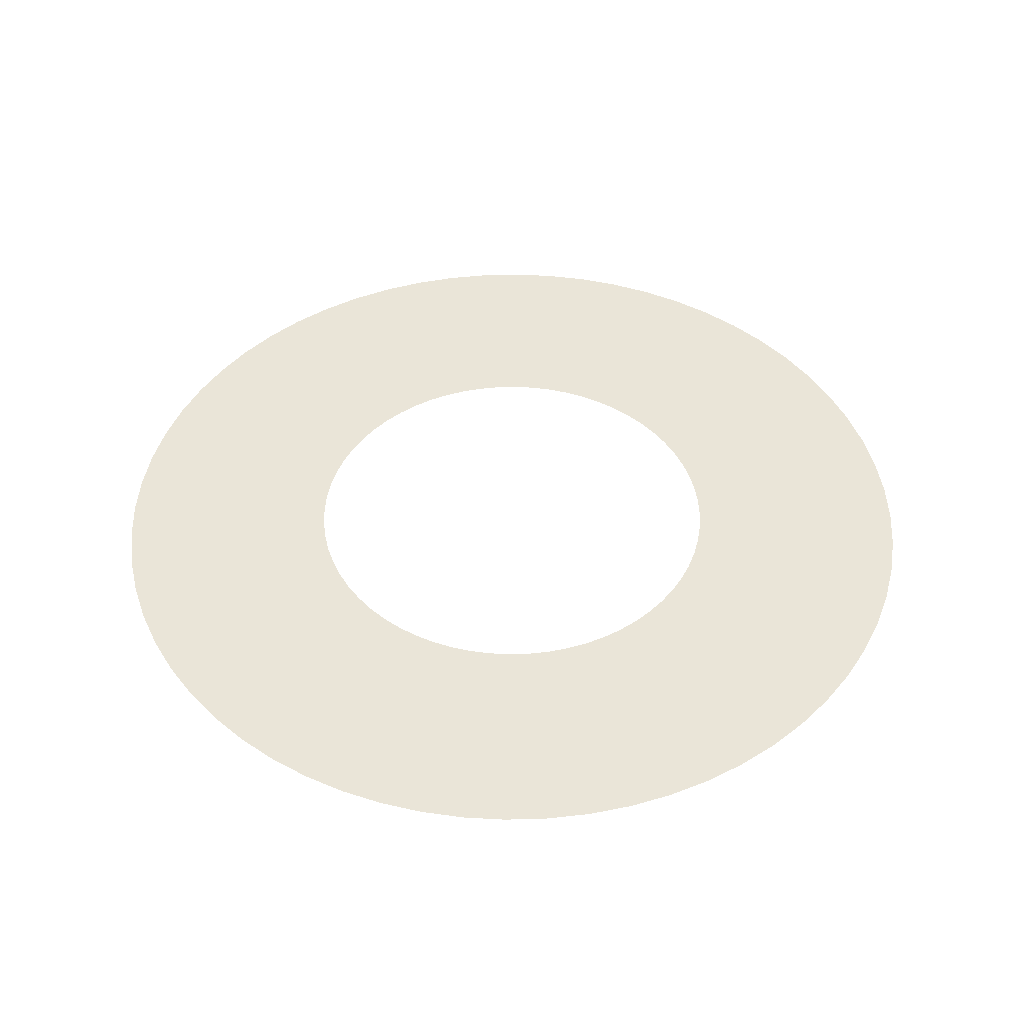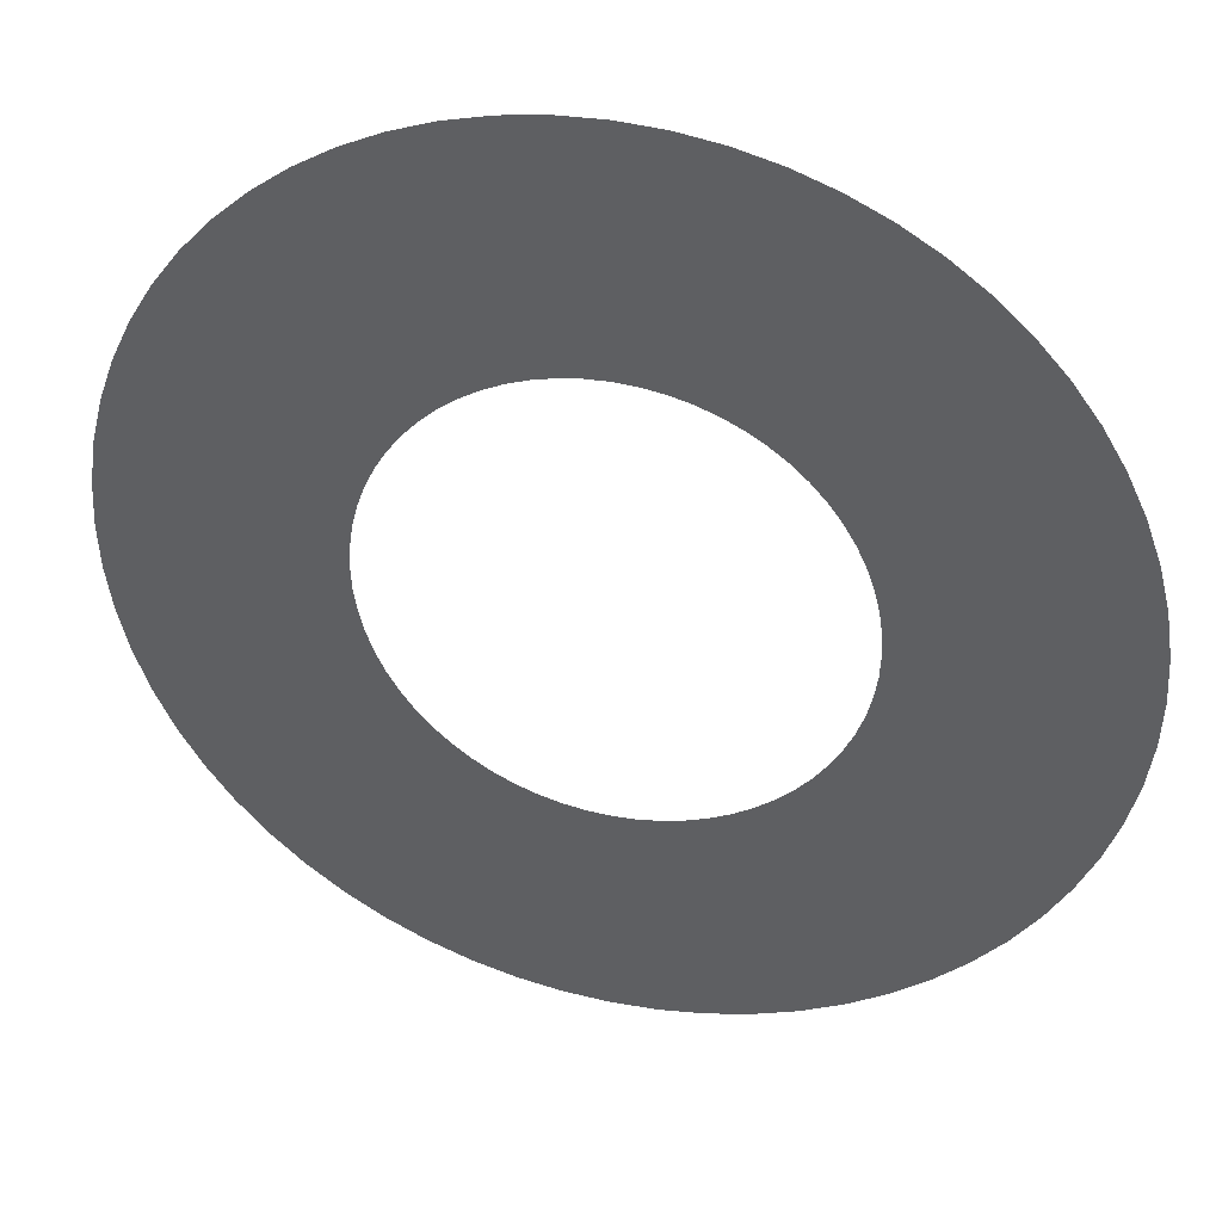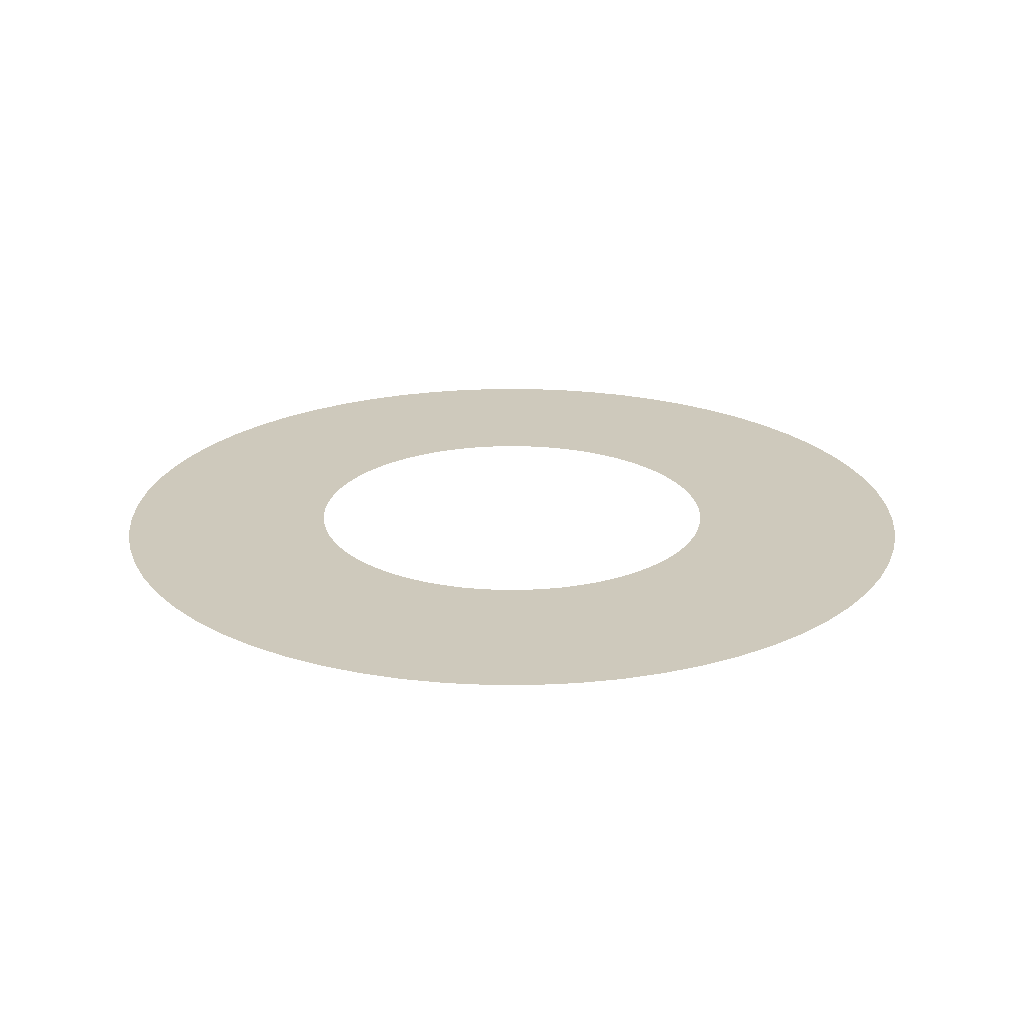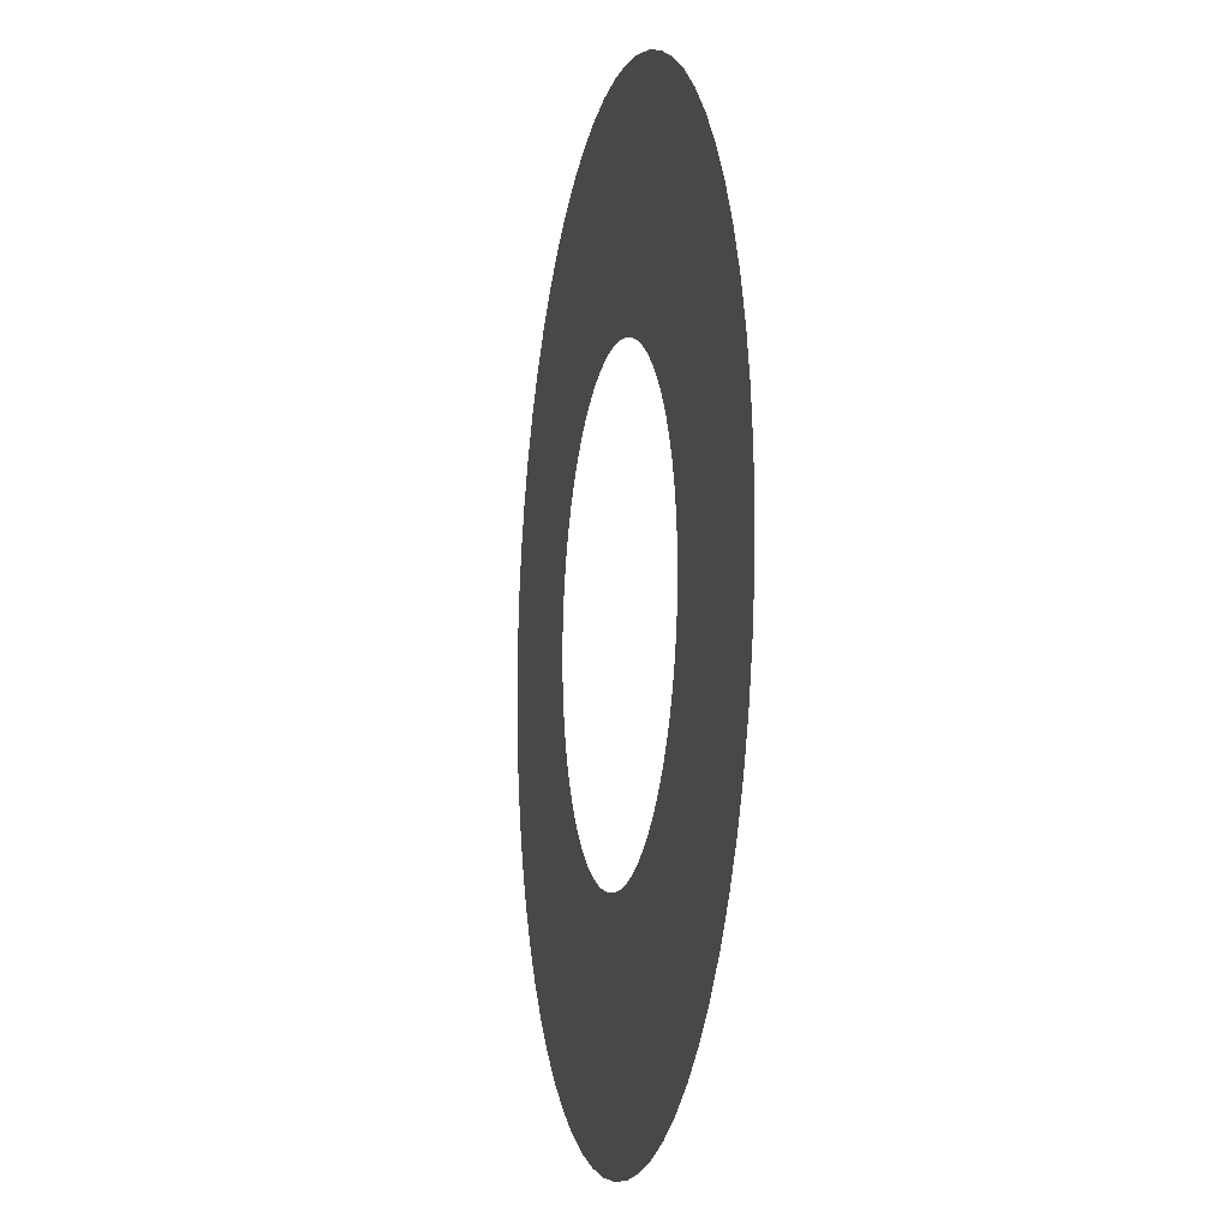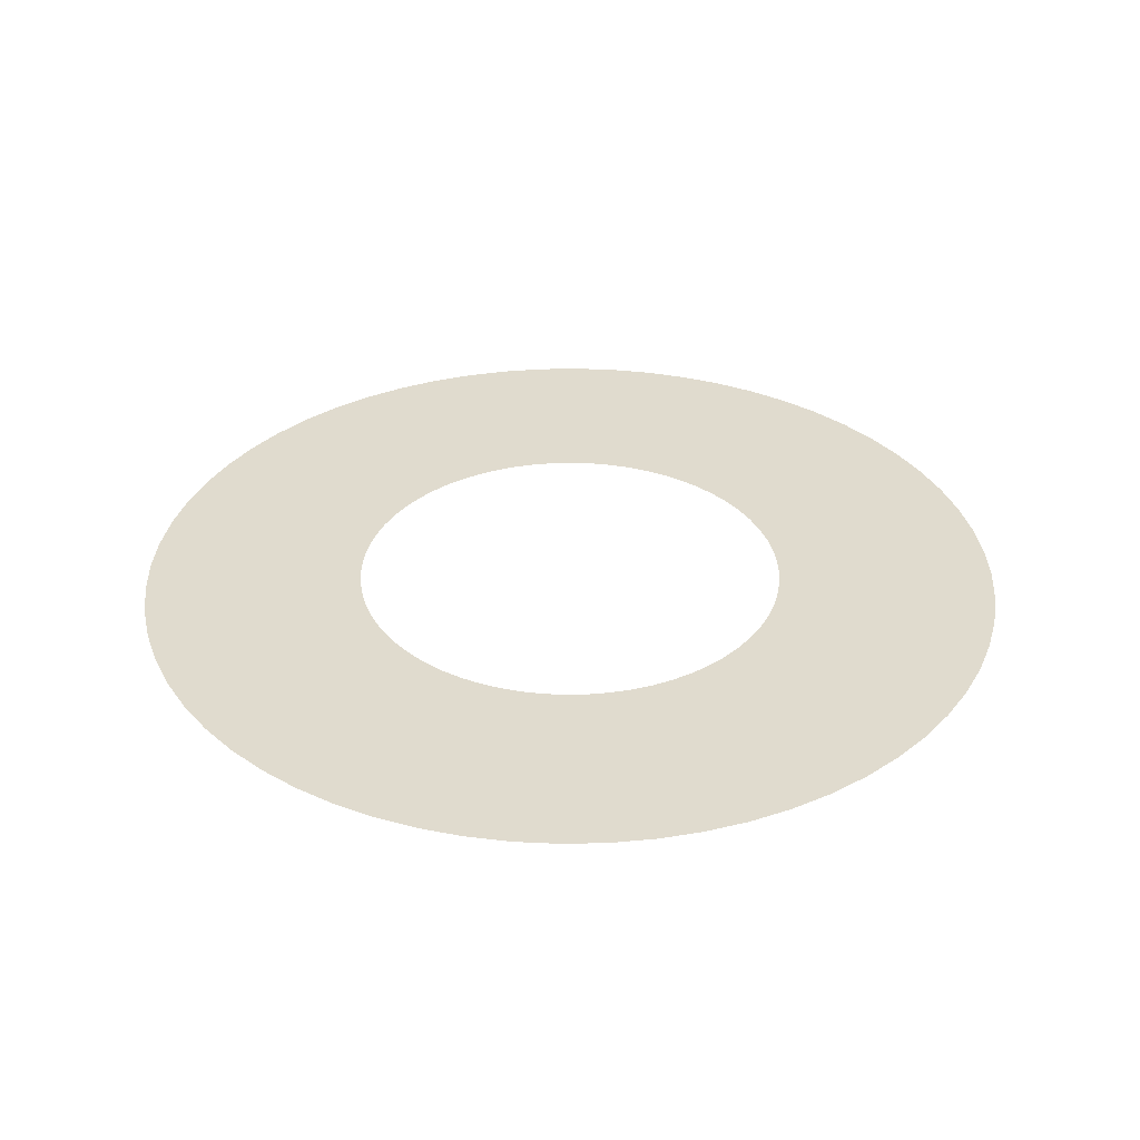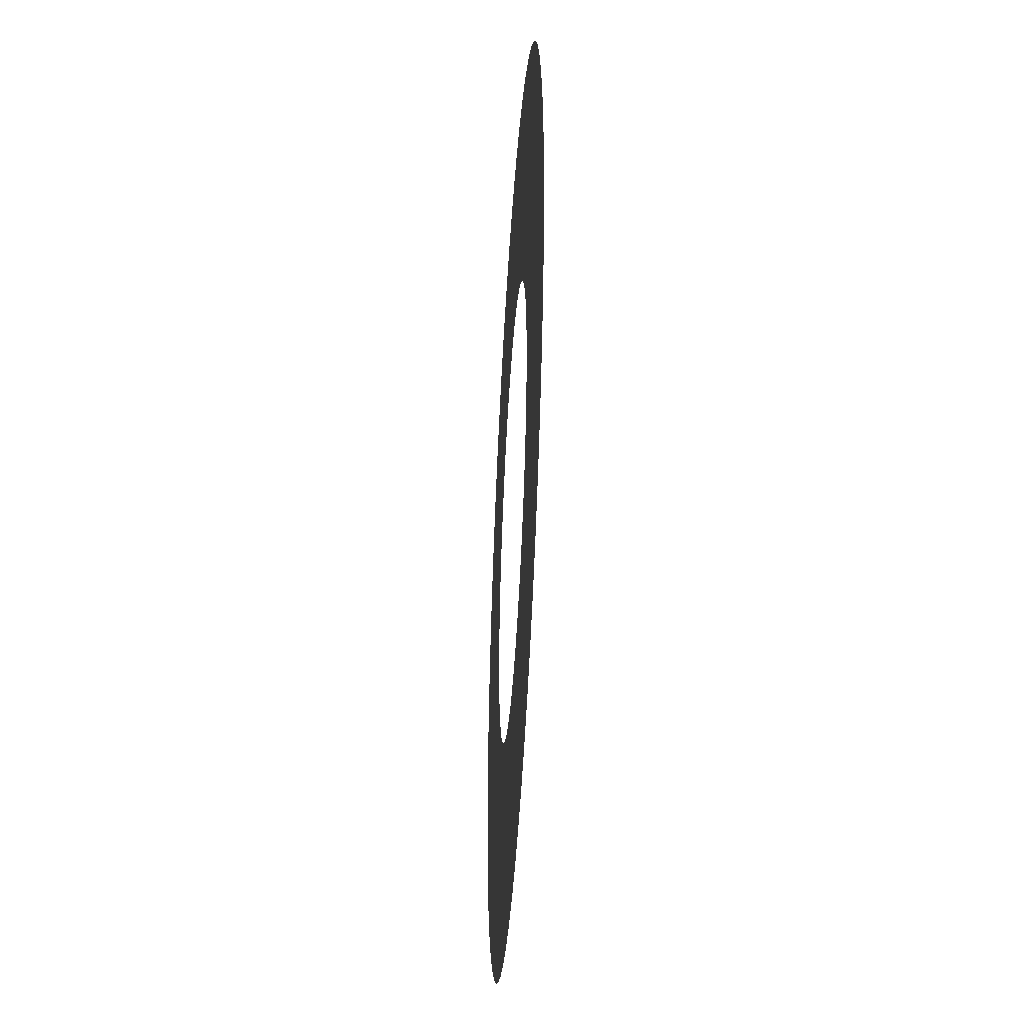
<metadata>
{"format":"obj","ext":"obj","renderer":"f3d","projection":"perspective","resolution":1024,"background":"white","views":[{"elev":45.2,"azim":124.6,"up":"+Y"},{"elev":38.2,"azim":-165.0,"up":"+Z"},{"elev":22.4,"azim":-70.3,"up":"+Y"},{"elev":-9.0,"azim":78.1,"up":"+Z"},{"elev":33.5,"azim":164.2,"up":"+Y"},{"elev":-43.4,"azim":-93.4,"up":"+Z"}]}
</metadata>
<code>
o SaturnRing_Circle
v 9.96 0 -50.98
v 4.947 0 -50.49
v 10.01 0 -50
v 4.971 0 -50
v 9.96 0 -49.02
v 4.947 0 -49.51
v 9.816 0 -48.05
v 4.876 0 -49.03
v 9.577 0 -47.09
v 4.757 0 -48.56
v 9.246 0 -46.17
v 4.593 0 -48.1
v 8.826 0 -45.28
v 4.384 0 -47.66
v 8.321 0 -44.44
v 4.133 0 -47.24
v 7.736 0 -43.65
v 3.843 0 -46.85
v 7.077 0 -42.92
v 3.515 0 -46.48
v 6.349 0 -42.26
v 3.154 0 -46.16
v 5.56 0 -41.68
v 2.762 0 -45.87
v 4.718 0 -41.17
v 2.343 0 -45.62
v 3.83 0 -40.75
v 1.902 0 -45.41
v 2.905 0 -40.42
v 1.443 0 -45.24
v 1.952 0 -40.18
v 0.9698 0 -45.12
v 0.981 0 -40.04
v 0.4873 0 -45.05
v 1e-05 0 -39.99
v 5e-06 0 -45.03
v -0.9809 0 -40.04
v -0.4872 0 -45.05
v -1.952 0 -40.18
v -0.9698 0 -45.12
v -2.905 0 -40.42
v -1.443 0 -45.24
v -3.83 0 -40.75
v -1.902 0 -45.41
v -4.718 0 -41.17
v -2.343 0 -45.62
v -5.56 0 -41.68
v -2.762 0 -45.87
v -6.349 0 -42.26
v -3.154 0 -46.16
v -7.077 0 -42.92
v -3.515 0 -46.48
v -7.736 0 -43.65
v -3.843 0 -46.85
v -8.321 0 -44.44
v -4.133 0 -47.24
v -8.826 0 -45.28
v -4.384 0 -47.66
v -9.246 0 -46.17
v -4.593 0 -48.1
v -9.577 0 -47.09
v -4.757 0 -48.56
v -9.816 0 -48.05
v -4.876 0 -49.03
v -9.96 0 -49.02
v -4.947 0 -49.51
v -10.01 0 -50
v -4.971 0 -50
v -9.96 0 -50.98
v -4.947 0 -50.49
v -9.816 0 -51.95
v -4.876 0 -50.97
v -9.577 0 -52.91
v -4.757 0 -51.44
v -9.246 0 -53.83
v -4.593 0 -51.9
v -8.826 0 -54.72
v -4.384 0 -52.34
v -8.321 0 -55.56
v -4.133 0 -52.76
v -7.736 0 -56.35
v -3.843 0 -53.15
v -7.077 0 -57.08
v -3.515 0 -53.52
v -6.349 0 -57.74
v -3.154 0 -53.84
v -5.56 0 -58.32
v -2.762 0 -54.13
v -4.718 0 -58.83
v -2.343 0 -54.38
v -3.83 0 -59.25
v -1.902 0 -54.59
v -2.905 0 -59.58
v -1.443 0 -54.76
v -1.952 0 -59.82
v -0.9698 0 -54.88
v -0.981 0 -59.96
v -0.4873 0 -54.95
v -1.1e-05 0 -60.01
v -5e-06 0 -54.97
v 0.9809 0 -59.96
v 0.4872 0 -54.95
v 1.952 0 -59.82
v 0.9698 0 -54.88
v 2.905 0 -59.58
v 1.443 0 -54.76
v 3.83 0 -59.25
v 1.902 0 -54.59
v 4.718 0 -58.83
v 2.343 0 -54.38
v 5.56 0 -58.32
v 2.762 0 -54.13
v 6.349 0 -57.74
v 3.154 0 -53.84
v 7.077 0 -57.08
v 3.515 0 -53.52
v 7.736 0 -56.35
v 3.843 0 -53.15
v 8.321 0 -55.56
v 4.133 0 -52.76
v 8.826 0 -54.72
v 4.384 0 -52.34
v 9.246 0 -53.83
v 4.593 0 -51.9
v 9.577 0 -52.91
v 4.757 0 -51.44
v 9.816 0 -51.95
v 4.876 0 -50.97
f 128 127 1 2
f 2 1 3 4
f 4 3 5 6
f 6 5 7 8
f 8 7 9 10
f 10 9 11 12
f 12 11 13 14
f 14 13 15 16
f 16 15 17 18
f 18 17 19 20
f 20 19 21 22
f 22 21 23 24
f 24 23 25 26
f 26 25 27 28
f 28 27 29 30
f 30 29 31 32
f 32 31 33 34
f 34 33 35 36
f 36 35 37 38
f 38 37 39 40
f 40 39 41 42
f 42 41 43 44
f 44 43 45 46
f 46 45 47 48
f 48 47 49 50
f 50 49 51 52
f 52 51 53 54
f 54 53 55 56
f 56 55 57 58
f 58 57 59 60
f 60 59 61 62
f 62 61 63 64
f 64 63 65 66
f 66 65 67 68
f 68 67 69 70
f 70 69 71 72
f 72 71 73 74
f 74 73 75 76
f 76 75 77 78
f 78 77 79 80
f 80 79 81 82
f 82 81 83 84
f 84 83 85 86
f 86 85 87 88
f 88 87 89 90
f 90 89 91 92
f 92 91 93 94
f 94 93 95 96
f 96 95 97 98
f 98 97 99 100
f 100 99 101 102
f 102 101 103 104
f 104 103 105 106
f 106 105 107 108
f 108 107 109 110
f 110 109 111 112
f 112 111 113 114
f 114 113 115 116
f 116 115 117 118
f 118 117 119 120
f 120 119 121 122
f 122 121 123 124
f 124 123 125 126
f 126 125 127 128

</code>
